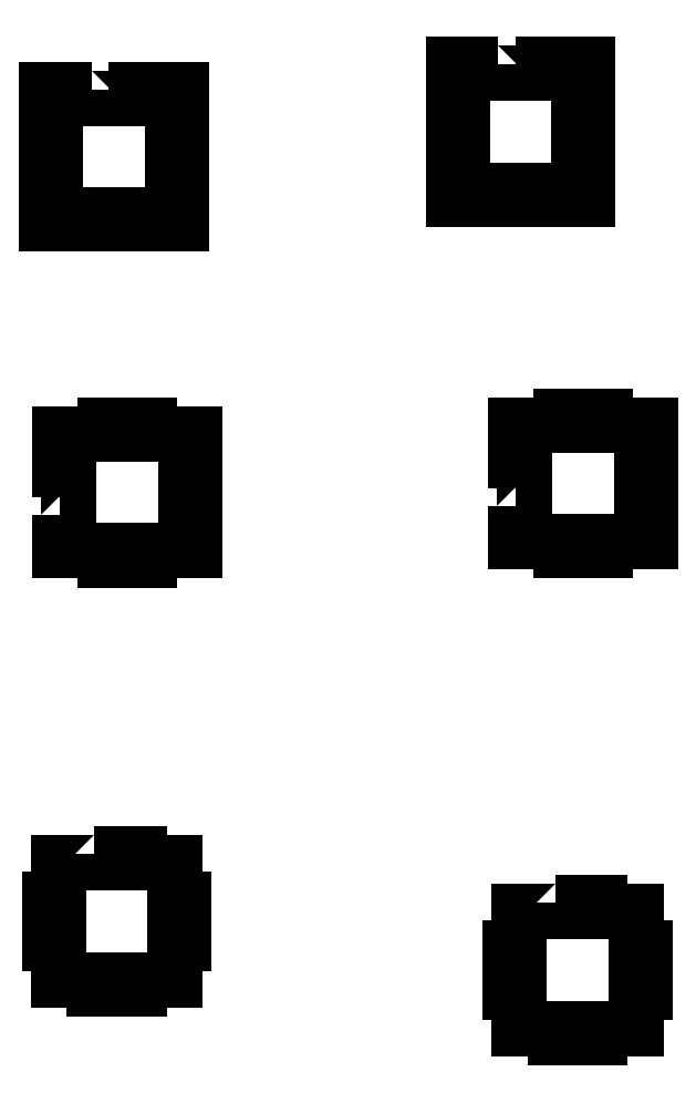
<metadata>
{"format":"dxf","ext":"dxf","renderer":"ezdxf+matplotlib","layout":"modelspace","background":"white","min_lineweight":24,"dpi":150}
</metadata>
<code>
0
SECTION
2
ENTITIES
0
SPLINE
8
0
210
0
220
0
230
1
70
    11
71
     3
72
    84
73
    80
74
     0
42
1e-10
43
1e-10
40
0
40
0
40
0
40
0
40
0.05
40
0.05
40
0.05
40
0.05
40
0.1
40
0.1
40
0.1
40
0.1
40
0.15
40
0.15
40
0.15
40
0.15
40
0.2
40
0.2
40
0.2
40
0.2
40
0.25
40
0.25
40
0.25
40
0.25
40
0.3
40
0.3
40
0.3
40
0.3
40
0.35
40
0.35
40
0.35
40
0.35
40
0.4
40
0.4
40
0.4
40
0.4
40
0.45
40
0.45
40
0.45
40
0.45
40
0.5
40
0.5
40
0.5
40
0.5
40
0.55
40
0.55
40
0.55
40
0.55
40
0.6
40
0.6
40
0.6
40
0.6
40
0.65
40
0.65
40
0.65
40
0.65
40
0.7
40
0.7
40
0.7
40
0.7
40
0.75
40
0.75
40
0.75
40
0.75
40
0.8
40
0.8
40
0.8
40
0.8
40
0.85
40
0.85
40
0.85
40
0.85
40
0.9
40
0.9
40
0.9
40
0.9
40
0.95
40
0.95
40
0.95
40
0.95
40
1
40
1
40
1
40
1
10
4.3
20
1
30
0
10
4.3
20
1
30
0
10
4.3
20
0.2
30
0
10
4.3
20
0.2
30
0
10
4.3
20
0.2
30
0
10
4.3
20
0.2
30
0
10
5.3
20
0.2
30
0
10
5.3
20
0.2
30
0
10
5.3
20
0.2
30
0
10
5.3
20
0.2
30
0
10
5.3
20
-1e-05
30
0
10
5.3
20
-1e-05
30
0
10
5.3
20
-1e-05
30
0
10
5.3
20
-1e-05
30
0
10
6.3
20
-1e-05
30
0
10
6.3
20
-1e-05
30
0
10
6.3
20
-1e-05
30
0
10
6.3
20
-1e-05
30
0
10
6.3
20
0.2
30
0
10
6.3
20
0.2
30
0
10
6.3
20
0.2
30
0
10
6.3
20
0.2
30
0
10
7.3
20
0.2
30
0
10
7.3
20
0.2
30
0
10
7.3
20
0.2
30
0
10
7.3
20
0.2
30
0
10
7.3
20
1
30
0
10
7.3
20
1
30
0
10
7.3
20
1
30
0
10
7.3
20
1
30
0
10
7.1
20
1
30
0
10
7.1
20
1
30
0
10
7.1
20
1
30
0
10
7.1
20
1
30
0
10
7.1
20
2
30
0
10
7.1
20
2
30
0
10
7.1
20
2
30
0
10
7.1
20
2
30
0
10
7.3
20
2
30
0
10
7.3
20
2
30
0
10
7.3
20
2
30
0
10
7.3
20
2
30
0
10
7.3
20
2.8
30
0
10
7.3
20
2.8
30
0
10
7.3
20
2.8
30
0
10
7.3
20
2.8
30
0
10
6.3
20
2.8
30
0
10
6.3
20
2.8
30
0
10
6.3
20
2.8
30
0
10
6.3
20
2.8
30
0
10
6.3
20
3
30
0
10
6.3
20
3
30
0
10
6.3
20
3
30
0
10
6.3
20
3
30
0
10
5.3
20
3
30
0
10
5.3
20
3
30
0
10
5.3
20
3
30
0
10
5.3
20
3
30
0
10
5.3
20
2.8
30
0
10
5.3
20
2.8
30
0
10
5.3
20
2.8
30
0
10
5.3
20
2.8
30
0
10
4.3
20
2.8
30
0
10
4.3
20
2.8
30
0
10
4.3
20
2.8
30
0
10
4.3
20
2.8
30
0
10
4.3
20
2
30
0
10
4.3
20
2
30
0
10
4.3
20
2
30
0
10
4.3
20
2
30
0
10
4.5
20
2
30
0
10
4.5
20
2
30
0
10
4.5
20
2
30
0
10
4.5
20
2
30
0
10
4.5
20
1
30
0
10
4.5
20
1
30
0
10
4.5
20
1
30
0
10
4.5
20
1
30
0
10
4.3
20
1
30
0
10
4.3
20
1
30
0
0
SPLINE
8
0
210
0
220
0
230
1
70
    11
71
     3
72
    84
73
    80
74
     0
42
1e-10
43
1e-10
40
0
40
0
40
0
40
0
40
0.05
40
0.05
40
0.05
40
0.05
40
0.1
40
0.1
40
0.1
40
0.1
40
0.15
40
0.15
40
0.15
40
0.15
40
0.2
40
0.2
40
0.2
40
0.2
40
0.25
40
0.25
40
0.25
40
0.25
40
0.3
40
0.3
40
0.3
40
0.3
40
0.35
40
0.35
40
0.35
40
0.35
40
0.4
40
0.4
40
0.4
40
0.4
40
0.45
40
0.45
40
0.45
40
0.45
40
0.5
40
0.5
40
0.5
40
0.5
40
0.55
40
0.55
40
0.55
40
0.55
40
0.6
40
0.6
40
0.6
40
0.6
40
0.65
40
0.65
40
0.65
40
0.65
40
0.7
40
0.7
40
0.7
40
0.7
40
0.75
40
0.75
40
0.75
40
0.75
40
0.8
40
0.8
40
0.8
40
0.8
40
0.85
40
0.85
40
0.85
40
0.85
40
0.9
40
0.9
40
0.9
40
0.9
40
0.95
40
0.95
40
0.95
40
0.95
40
1
40
1
40
1
40
1
10
3.912
20
10.83
30
0
10
3.912
20
10.83
30
0
10
2.912
20
10.83
30
0
10
2.912
20
10.83
30
0
10
2.912
20
10.83
30
0
10
2.912
20
10.83
30
0
10
2.912
20
9.834
30
0
10
2.912
20
9.834
30
0
10
2.912
20
9.834
30
0
10
2.912
20
9.834
30
0
10
3.112
20
9.834
30
0
10
3.112
20
9.834
30
0
10
3.112
20
9.834
30
0
10
3.112
20
9.834
30
0
10
3.112
20
8.834
30
0
10
3.112
20
8.834
30
0
10
3.112
20
8.834
30
0
10
3.112
20
8.834
30
0
10
2.912
20
8.834
30
0
10
2.912
20
8.834
30
0
10
2.912
20
8.834
30
0
10
2.912
20
8.834
30
0
10
2.912
20
7.834
30
0
10
2.912
20
7.834
30
0
10
2.912
20
7.834
30
0
10
2.912
20
7.834
30
0
10
3.912
20
7.834
30
0
10
3.912
20
7.834
30
0
10
3.912
20
7.834
30
0
10
3.912
20
7.834
30
0
10
3.912
20
8.034
30
0
10
3.912
20
8.034
30
0
10
3.912
20
8.034
30
0
10
3.912
20
8.034
30
0
10
4.912
20
8.034
30
0
10
4.912
20
8.034
30
0
10
4.912
20
8.034
30
0
10
4.912
20
8.034
30
0
10
4.912
20
7.834
30
0
10
4.912
20
7.834
30
0
10
4.912
20
7.834
30
0
10
4.912
20
7.834
30
0
10
5.912
20
7.834
30
0
10
5.912
20
7.834
30
0
10
5.912
20
7.834
30
0
10
5.912
20
7.834
30
0
10
5.912
20
8.834
30
0
10
5.912
20
8.834
30
0
10
5.912
20
8.834
30
0
10
5.912
20
8.834
30
0
10
5.712
20
8.834
30
0
10
5.712
20
8.834
30
0
10
5.712
20
8.834
30
0
10
5.712
20
8.834
30
0
10
5.712
20
9.834
30
0
10
5.712
20
9.834
30
0
10
5.712
20
9.834
30
0
10
5.712
20
9.834
30
0
10
5.912
20
9.834
30
0
10
5.912
20
9.834
30
0
10
5.912
20
9.834
30
0
10
5.912
20
9.834
30
0
10
5.912
20
10.83
30
0
10
5.912
20
10.83
30
0
10
5.912
20
10.83
30
0
10
5.912
20
10.83
30
0
10
4.912
20
10.83
30
0
10
4.912
20
10.83
30
0
10
4.912
20
10.83
30
0
10
4.912
20
10.83
30
0
10
4.912
20
10.63
30
0
10
4.912
20
10.63
30
0
10
4.912
20
10.63
30
0
10
4.912
20
10.63
30
0
10
3.912
20
10.63
30
0
10
3.912
20
10.63
30
0
10
3.912
20
10.63
30
0
10
3.912
20
10.63
30
0
10
3.912
20
10.83
30
0
10
3.912
20
10.83
30
0
0
SPLINE
8
0
210
0
220
0
230
1
70
    11
71
     3
72
    84
73
    80
74
     0
42
1e-10
43
1e-10
40
0
40
0
40
0
40
0
40
0.05
40
0.05
40
0.05
40
0.05
40
0.1
40
0.1
40
0.1
40
0.1
40
0.15
40
0.15
40
0.15
40
0.15
40
0.2
40
0.2
40
0.2
40
0.2
40
0.25
40
0.25
40
0.25
40
0.25
40
0.3
40
0.3
40
0.3
40
0.3
40
0.35
40
0.35
40
0.35
40
0.35
40
0.4
40
0.4
40
0.4
40
0.4
40
0.45
40
0.45
40
0.45
40
0.45
40
0.5
40
0.5
40
0.5
40
0.5
40
0.55
40
0.55
40
0.55
40
0.55
40
0.6
40
0.6
40
0.6
40
0.6
40
0.65
40
0.65
40
0.65
40
0.65
40
0.7
40
0.7
40
0.7
40
0.7
40
0.75
40
0.75
40
0.75
40
0.75
40
0.8
40
0.8
40
0.8
40
0.8
40
0.85
40
0.85
40
0.85
40
0.85
40
0.9
40
0.9
40
0.9
40
0.9
40
0.95
40
0.95
40
0.95
40
0.95
40
1
40
1
40
1
40
1
10
-5.85
20
0.8
30
0
10
-5.85
20
0.8
30
0
10
-5.85
20
0
30
0
10
-5.85
20
0
30
0
10
-5.85
20
0
30
0
10
-5.85
20
0
30
0
10
-4.85
20
0
30
0
10
-4.85
20
0
30
0
10
-4.85
20
0
30
0
10
-4.85
20
0
30
0
10
-4.85
20
-0.2
30
0
10
-4.85
20
-0.2
30
0
10
-4.85
20
-0.2
30
0
10
-4.85
20
-0.2
30
0
10
-3.85
20
-0.2
30
0
10
-3.85
20
-0.2
30
0
10
-3.85
20
-0.2
30
0
10
-3.85
20
-0.2
30
0
10
-3.85
20
0
30
0
10
-3.85
20
0
30
0
10
-3.85
20
0
30
0
10
-3.85
20
0
30
0
10
-2.85
20
0
30
0
10
-2.85
20
0
30
0
10
-2.85
20
0
30
0
10
-2.85
20
0
30
0
10
-2.85
20
0.8
30
0
10
-2.85
20
0.8
30
0
10
-2.85
20
0.8
30
0
10
-2.85
20
0.8
30
0
10
-3.05
20
0.8
30
0
10
-3.05
20
0.8
30
0
10
-3.05
20
0.8
30
0
10
-3.05
20
0.8
30
0
10
-3.05
20
1.8
30
0
10
-3.05
20
1.8
30
0
10
-3.05
20
1.8
30
0
10
-3.05
20
1.8
30
0
10
-2.85
20
1.8
30
0
10
-2.85
20
1.8
30
0
10
-2.85
20
1.8
30
0
10
-2.85
20
1.8
30
0
10
-2.85
20
2.6
30
0
10
-2.85
20
2.6
30
0
10
-2.85
20
2.6
30
0
10
-2.85
20
2.6
30
0
10
-3.85
20
2.6
30
0
10
-3.85
20
2.6
30
0
10
-3.85
20
2.6
30
0
10
-3.85
20
2.6
30
0
10
-3.85
20
2.8
30
0
10
-3.85
20
2.8
30
0
10
-3.85
20
2.8
30
0
10
-3.85
20
2.8
30
0
10
-4.85
20
2.8
30
0
10
-4.85
20
2.8
30
0
10
-4.85
20
2.8
30
0
10
-4.85
20
2.8
30
0
10
-4.85
20
2.6
30
0
10
-4.85
20
2.6
30
0
10
-4.85
20
2.6
30
0
10
-4.85
20
2.6
30
0
10
-5.85
20
2.6
30
0
10
-5.85
20
2.6
30
0
10
-5.85
20
2.6
30
0
10
-5.85
20
2.6
30
0
10
-5.85
20
1.8
30
0
10
-5.85
20
1.8
30
0
10
-5.85
20
1.8
30
0
10
-5.85
20
1.8
30
0
10
-5.65
20
1.8
30
0
10
-5.65
20
1.8
30
0
10
-5.65
20
1.8
30
0
10
-5.65
20
1.8
30
0
10
-5.65
20
0.8
30
0
10
-5.65
20
0.8
30
0
10
-5.65
20
0.8
30
0
10
-5.65
20
0.8
30
0
10
-5.85
20
0.8
30
0
10
-5.85
20
0.8
30
0
0
SPLINE
8
0
210
0
220
0
230
1
70
    11
71
     3
72
    84
73
    80
74
     0
42
1e-10
43
1e-10
40
0
40
0
40
0
40
0
40
0.05
40
0.05
40
0.05
40
0.05
40
0.1
40
0.1
40
0.1
40
0.1
40
0.15
40
0.15
40
0.15
40
0.15
40
0.2
40
0.2
40
0.2
40
0.2
40
0.25
40
0.25
40
0.25
40
0.25
40
0.3
40
0.3
40
0.3
40
0.3
40
0.35
40
0.35
40
0.35
40
0.35
40
0.4
40
0.4
40
0.4
40
0.4
40
0.45
40
0.45
40
0.45
40
0.45
40
0.5
40
0.5
40
0.5
40
0.5
40
0.55
40
0.55
40
0.55
40
0.55
40
0.6
40
0.6
40
0.6
40
0.6
40
0.65
40
0.65
40
0.65
40
0.65
40
0.7
40
0.7
40
0.7
40
0.7
40
0.75
40
0.75
40
0.75
40
0.75
40
0.8
40
0.8
40
0.8
40
0.8
40
0.85
40
0.85
40
0.85
40
0.85
40
0.9
40
0.9
40
0.9
40
0.9
40
0.95
40
0.95
40
0.95
40
0.95
40
1
40
1
40
1
40
1
10
-5.092
20
-6.75
30
0
10
-5.092
20
-6.75
30
0
10
-5.092
20
-6.95
30
0
10
-5.092
20
-6.95
30
0
10
-5.092
20
-6.95
30
0
10
-5.092
20
-6.95
30
0
10
-5.892
20
-6.95
30
0
10
-5.892
20
-6.95
30
0
10
-5.892
20
-6.95
30
0
10
-5.892
20
-6.95
30
0
10
-5.892
20
-7.75
30
0
10
-5.892
20
-7.75
30
0
10
-5.892
20
-7.75
30
0
10
-5.892
20
-7.75
30
0
10
-6.092
20
-7.75
30
0
10
-6.092
20
-7.75
30
0
10
-6.092
20
-7.75
30
0
10
-6.092
20
-7.75
30
0
10
-6.092
20
-8.75
30
0
10
-6.092
20
-8.75
30
0
10
-6.092
20
-8.75
30
0
10
-6.092
20
-8.75
30
0
10
-5.892
20
-8.75
30
0
10
-5.892
20
-8.75
30
0
10
-5.892
20
-8.75
30
0
10
-5.892
20
-8.75
30
0
10
-5.892
20
-9.55
30
0
10
-5.892
20
-9.55
30
0
10
-5.892
20
-9.55
30
0
10
-5.892
20
-9.55
30
0
10
-5.092
20
-9.55
30
0
10
-5.092
20
-9.55
30
0
10
-5.092
20
-9.55
30
0
10
-5.092
20
-9.55
30
0
10
-5.092
20
-9.75
30
0
10
-5.092
20
-9.75
30
0
10
-5.092
20
-9.75
30
0
10
-5.092
20
-9.75
30
0
10
-4.092
20
-9.75
30
0
10
-4.092
20
-9.75
30
0
10
-4.092
20
-9.75
30
0
10
-4.092
20
-9.75
30
0
10
-4.092
20
-9.55
30
0
10
-4.092
20
-9.55
30
0
10
-4.092
20
-9.55
30
0
10
-4.092
20
-9.55
30
0
10
-3.292
20
-9.55
30
0
10
-3.292
20
-9.55
30
0
10
-3.292
20
-9.55
30
0
10
-3.292
20
-9.55
30
0
10
-3.292
20
-8.75
30
0
10
-3.292
20
-8.75
30
0
10
-3.292
20
-8.75
30
0
10
-3.292
20
-8.75
30
0
10
-3.092
20
-8.75
30
0
10
-3.092
20
-8.75
30
0
10
-3.092
20
-8.75
30
0
10
-3.092
20
-8.75
30
0
10
-3.092
20
-7.75
30
0
10
-3.092
20
-7.75
30
0
10
-3.092
20
-7.75
30
0
10
-3.092
20
-7.75
30
0
10
-3.292
20
-7.75
30
0
10
-3.292
20
-7.75
30
0
10
-3.292
20
-7.75
30
0
10
-3.292
20
-7.75
30
0
10
-3.292
20
-6.95
30
0
10
-3.292
20
-6.95
30
0
10
-3.292
20
-6.95
30
0
10
-3.292
20
-6.95
30
0
10
-4.092
20
-6.95
30
0
10
-4.092
20
-6.95
30
0
10
-4.092
20
-6.95
30
0
10
-4.092
20
-6.95
30
0
10
-4.092
20
-6.75
30
0
10
-4.092
20
-6.75
30
0
10
-4.092
20
-6.75
30
0
10
-4.092
20
-6.75
30
0
10
-5.092
20
-6.75
30
0
10
-5.092
20
-6.75
30
0
0
SPLINE
8
0
210
0
220
0
230
1
70
    11
71
     3
72
    84
73
    80
74
     0
42
1e-10
43
1e-10
40
0
40
0
40
0
40
0
40
0.05
40
0.05
40
0.05
40
0.05
40
0.1
40
0.1
40
0.1
40
0.1
40
0.15
40
0.15
40
0.15
40
0.15
40
0.2
40
0.2
40
0.2
40
0.2
40
0.25
40
0.25
40
0.25
40
0.25
40
0.3
40
0.3
40
0.3
40
0.3
40
0.35
40
0.35
40
0.35
40
0.35
40
0.4
40
0.4
40
0.4
40
0.4
40
0.45
40
0.45
40
0.45
40
0.45
40
0.5
40
0.5
40
0.5
40
0.5
40
0.55
40
0.55
40
0.55
40
0.55
40
0.6
40
0.6
40
0.6
40
0.6
40
0.65
40
0.65
40
0.65
40
0.65
40
0.7
40
0.7
40
0.7
40
0.7
40
0.75
40
0.75
40
0.75
40
0.75
40
0.8
40
0.8
40
0.8
40
0.8
40
0.85
40
0.85
40
0.85
40
0.85
40
0.9
40
0.9
40
0.9
40
0.9
40
0.95
40
0.95
40
0.95
40
0.95
40
1
40
1
40
1
40
1
10
-5.149
20
10.27
30
0
10
-5.149
20
10.27
30
0
10
-6.149
20
10.27
30
0
10
-6.149
20
10.27
30
0
10
-6.149
20
10.27
30
0
10
-6.149
20
10.27
30
0
10
-6.149
20
9.274
30
0
10
-6.149
20
9.274
30
0
10
-6.149
20
9.274
30
0
10
-6.149
20
9.274
30
0
10
-5.949
20
9.274
30
0
10
-5.949
20
9.274
30
0
10
-5.949
20
9.274
30
0
10
-5.949
20
9.274
30
0
10
-5.949
20
8.274
30
0
10
-5.949
20
8.274
30
0
10
-5.949
20
8.274
30
0
10
-5.949
20
8.274
30
0
10
-6.149
20
8.274
30
0
10
-6.149
20
8.274
30
0
10
-6.149
20
8.274
30
0
10
-6.149
20
8.274
30
0
10
-6.149
20
7.274
30
0
10
-6.149
20
7.274
30
0
10
-6.149
20
7.274
30
0
10
-6.149
20
7.274
30
0
10
-5.149
20
7.274
30
0
10
-5.149
20
7.274
30
0
10
-5.149
20
7.274
30
0
10
-5.149
20
7.274
30
0
10
-5.149
20
7.474
30
0
10
-5.149
20
7.474
30
0
10
-5.149
20
7.474
30
0
10
-5.149
20
7.474
30
0
10
-4.149
20
7.474
30
0
10
-4.149
20
7.474
30
0
10
-4.149
20
7.474
30
0
10
-4.149
20
7.474
30
0
10
-4.149
20
7.274
30
0
10
-4.149
20
7.274
30
0
10
-4.149
20
7.274
30
0
10
-4.149
20
7.274
30
0
10
-3.149
20
7.274
30
0
10
-3.149
20
7.274
30
0
10
-3.149
20
7.274
30
0
10
-3.149
20
7.274
30
0
10
-3.149
20
8.274
30
0
10
-3.149
20
8.274
30
0
10
-3.149
20
8.274
30
0
10
-3.149
20
8.274
30
0
10
-3.349
20
8.274
30
0
10
-3.349
20
8.274
30
0
10
-3.349
20
8.274
30
0
10
-3.349
20
8.274
30
0
10
-3.349
20
9.274
30
0
10
-3.349
20
9.274
30
0
10
-3.349
20
9.274
30
0
10
-3.349
20
9.274
30
0
10
-3.149
20
9.274
30
0
10
-3.149
20
9.274
30
0
10
-3.149
20
9.274
30
0
10
-3.149
20
9.274
30
0
10
-3.149
20
10.27
30
0
10
-3.149
20
10.27
30
0
10
-3.149
20
10.27
30
0
10
-3.149
20
10.27
30
0
10
-4.149
20
10.27
30
0
10
-4.149
20
10.27
30
0
10
-4.149
20
10.27
30
0
10
-4.149
20
10.27
30
0
10
-4.149
20
10.07
30
0
10
-4.149
20
10.07
30
0
10
-4.149
20
10.07
30
0
10
-4.149
20
10.07
30
0
10
-5.149
20
10.07
30
0
10
-5.149
20
10.07
30
0
10
-5.149
20
10.07
30
0
10
-5.149
20
10.07
30
0
10
-5.149
20
10.27
30
0
10
-5.149
20
10.27
30
0
0
SPLINE
8
0
210
0
220
0
230
1
70
    11
71
     3
72
    84
73
    80
74
     0
42
1e-10
43
1e-10
40
0
40
0
40
0
40
0
40
0.05
40
0.05
40
0.05
40
0.05
40
0.1
40
0.1
40
0.1
40
0.1
40
0.15
40
0.15
40
0.15
40
0.15
40
0.2
40
0.2
40
0.2
40
0.2
40
0.25
40
0.25
40
0.25
40
0.25
40
0.3
40
0.3
40
0.3
40
0.3
40
0.35
40
0.35
40
0.35
40
0.35
40
0.4
40
0.4
40
0.4
40
0.4
40
0.45
40
0.45
40
0.45
40
0.45
40
0.5
40
0.5
40
0.5
40
0.5
40
0.55
40
0.55
40
0.55
40
0.55
40
0.6
40
0.6
40
0.6
40
0.6
40
0.65
40
0.65
40
0.65
40
0.65
40
0.7
40
0.7
40
0.7
40
0.7
40
0.75
40
0.75
40
0.75
40
0.75
40
0.8
40
0.8
40
0.8
40
0.8
40
0.85
40
0.85
40
0.85
40
0.85
40
0.9
40
0.9
40
0.9
40
0.9
40
0.95
40
0.95
40
0.95
40
0.95
40
1
40
1
40
1
40
1
10
5.182
20
-7.84
30
0
10
5.182
20
-7.84
30
0
10
5.182
20
-8.04
30
0
10
5.182
20
-8.04
30
0
10
5.182
20
-8.04
30
0
10
5.182
20
-8.04
30
0
10
4.382
20
-8.04
30
0
10
4.382
20
-8.04
30
0
10
4.382
20
-8.04
30
0
10
4.382
20
-8.04
30
0
10
4.382
20
-8.84
30
0
10
4.382
20
-8.84
30
0
10
4.382
20
-8.84
30
0
10
4.382
20
-8.84
30
0
10
4.182
20
-8.84
30
0
10
4.182
20
-8.84
30
0
10
4.182
20
-8.84
30
0
10
4.182
20
-8.84
30
0
10
4.182
20
-9.84
30
0
10
4.182
20
-9.84
30
0
10
4.182
20
-9.84
30
0
10
4.182
20
-9.84
30
0
10
4.382
20
-9.84
30
0
10
4.382
20
-9.84
30
0
10
4.382
20
-9.84
30
0
10
4.382
20
-9.84
30
0
10
4.382
20
-10.64
30
0
10
4.382
20
-10.64
30
0
10
4.382
20
-10.64
30
0
10
4.382
20
-10.64
30
0
10
5.182
20
-10.64
30
0
10
5.182
20
-10.64
30
0
10
5.182
20
-10.64
30
0
10
5.182
20
-10.64
30
0
10
5.182
20
-10.84
30
0
10
5.182
20
-10.84
30
0
10
5.182
20
-10.84
30
0
10
5.182
20
-10.84
30
0
10
6.182
20
-10.84
30
0
10
6.182
20
-10.84
30
0
10
6.182
20
-10.84
30
0
10
6.182
20
-10.84
30
0
10
6.182
20
-10.64
30
0
10
6.182
20
-10.64
30
0
10
6.182
20
-10.64
30
0
10
6.182
20
-10.64
30
0
10
6.982
20
-10.64
30
0
10
6.982
20
-10.64
30
0
10
6.982
20
-10.64
30
0
10
6.982
20
-10.64
30
0
10
6.982
20
-9.84
30
0
10
6.982
20
-9.84
30
0
10
6.982
20
-9.84
30
0
10
6.982
20
-9.84
30
0
10
7.182
20
-9.84
30
0
10
7.182
20
-9.84
30
0
10
7.182
20
-9.84
30
0
10
7.182
20
-9.84
30
0
10
7.182
20
-8.84
30
0
10
7.182
20
-8.84
30
0
10
7.182
20
-8.84
30
0
10
7.182
20
-8.84
30
0
10
6.982
20
-8.84
30
0
10
6.982
20
-8.84
30
0
10
6.982
20
-8.84
30
0
10
6.982
20
-8.84
30
0
10
6.982
20
-8.04
30
0
10
6.982
20
-8.04
30
0
10
6.982
20
-8.04
30
0
10
6.982
20
-8.04
30
0
10
6.182
20
-8.04
30
0
10
6.182
20
-8.04
30
0
10
6.182
20
-8.04
30
0
10
6.182
20
-8.04
30
0
10
6.182
20
-7.84
30
0
10
6.182
20
-7.84
30
0
10
6.182
20
-7.84
30
0
10
6.182
20
-7.84
30
0
10
5.182
20
-7.84
30
0
10
5.182
20
-7.84
30
0
0
ENDSEC
0
EOF

</code>
